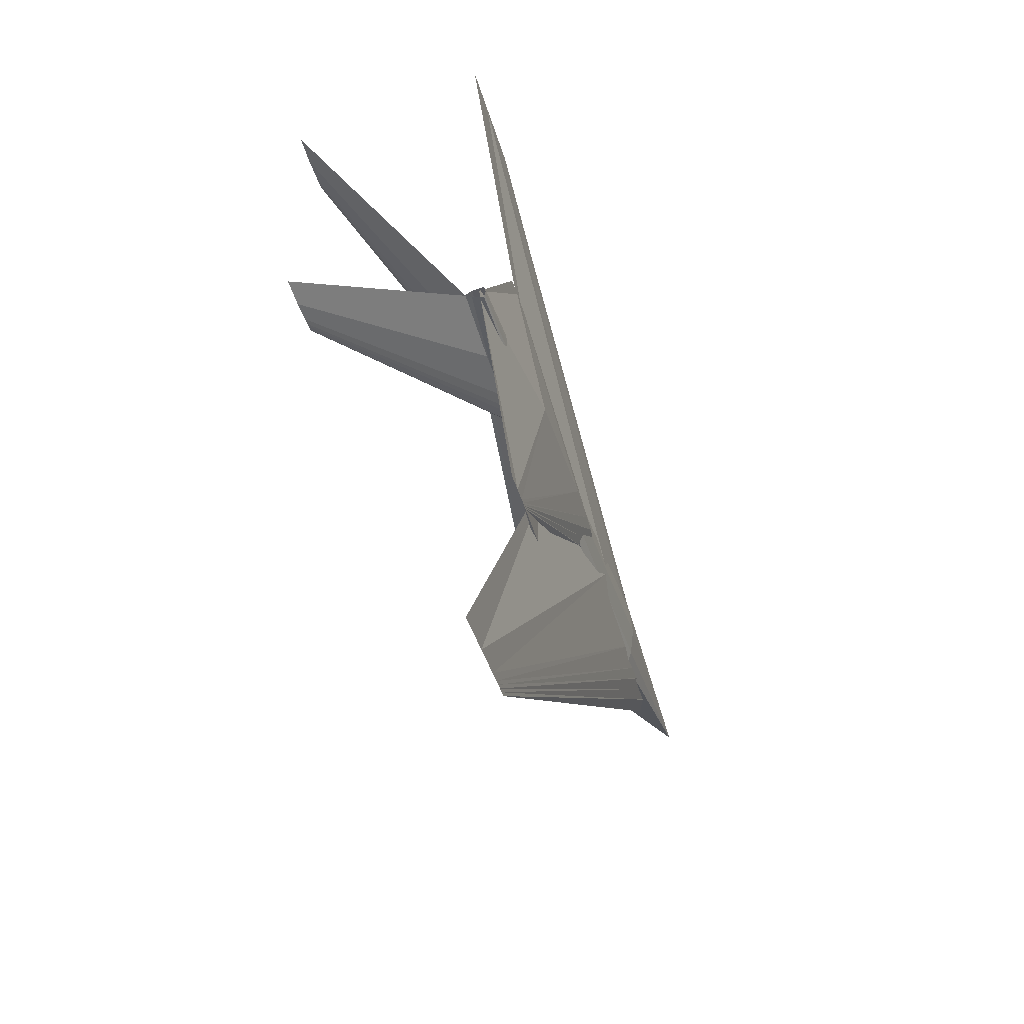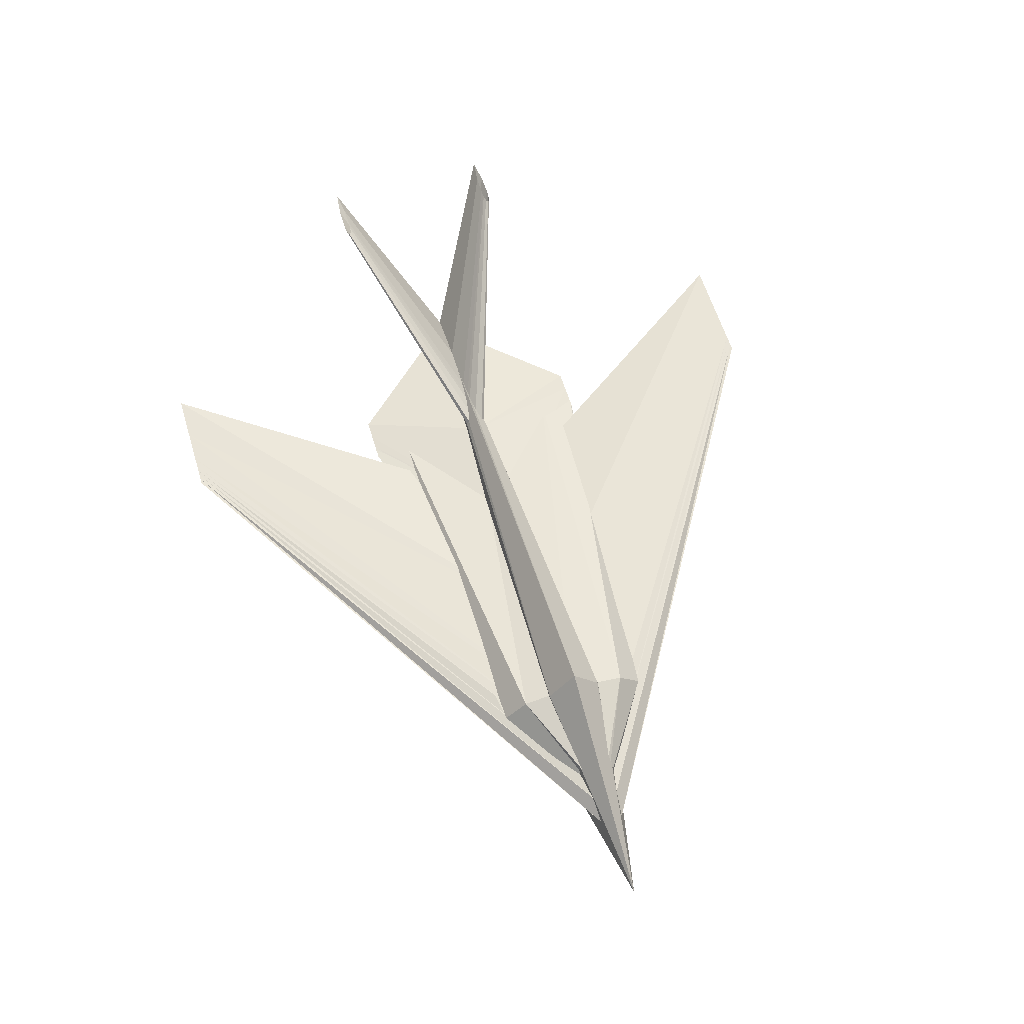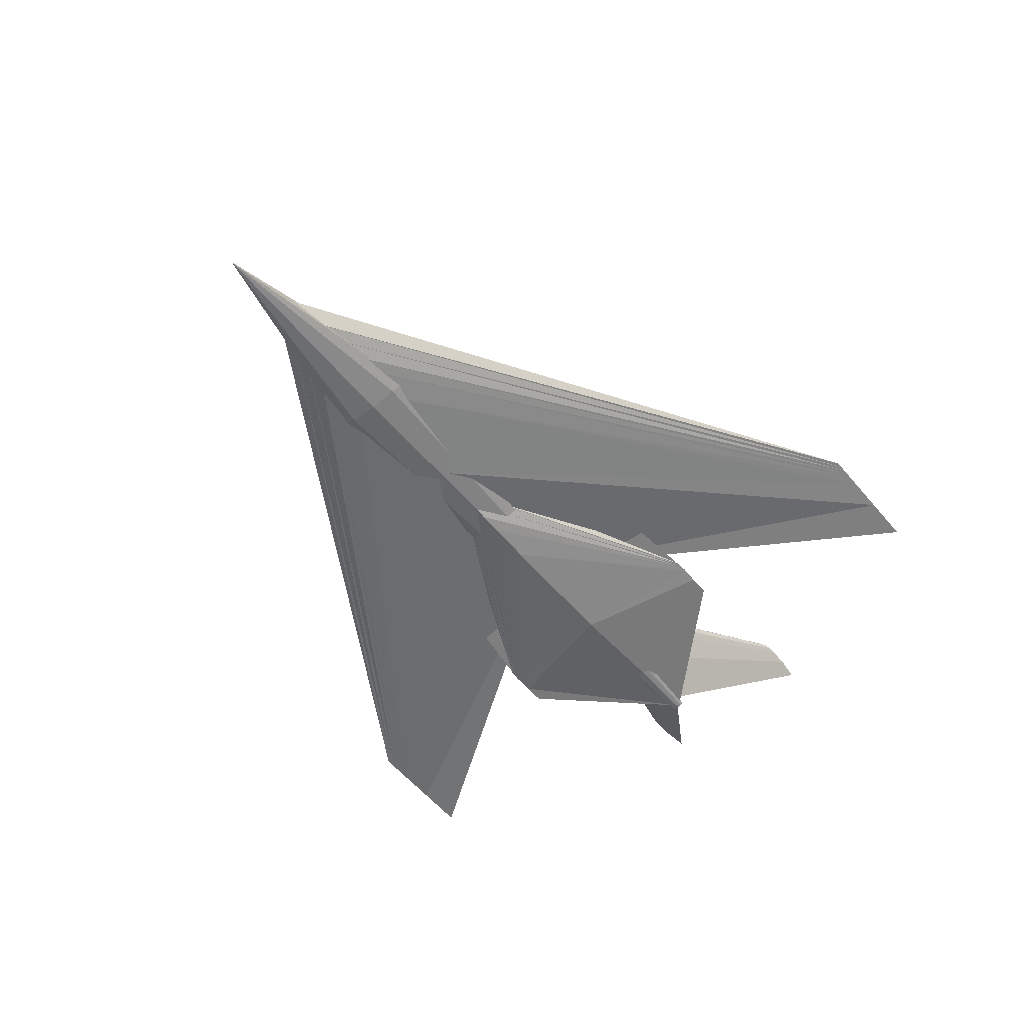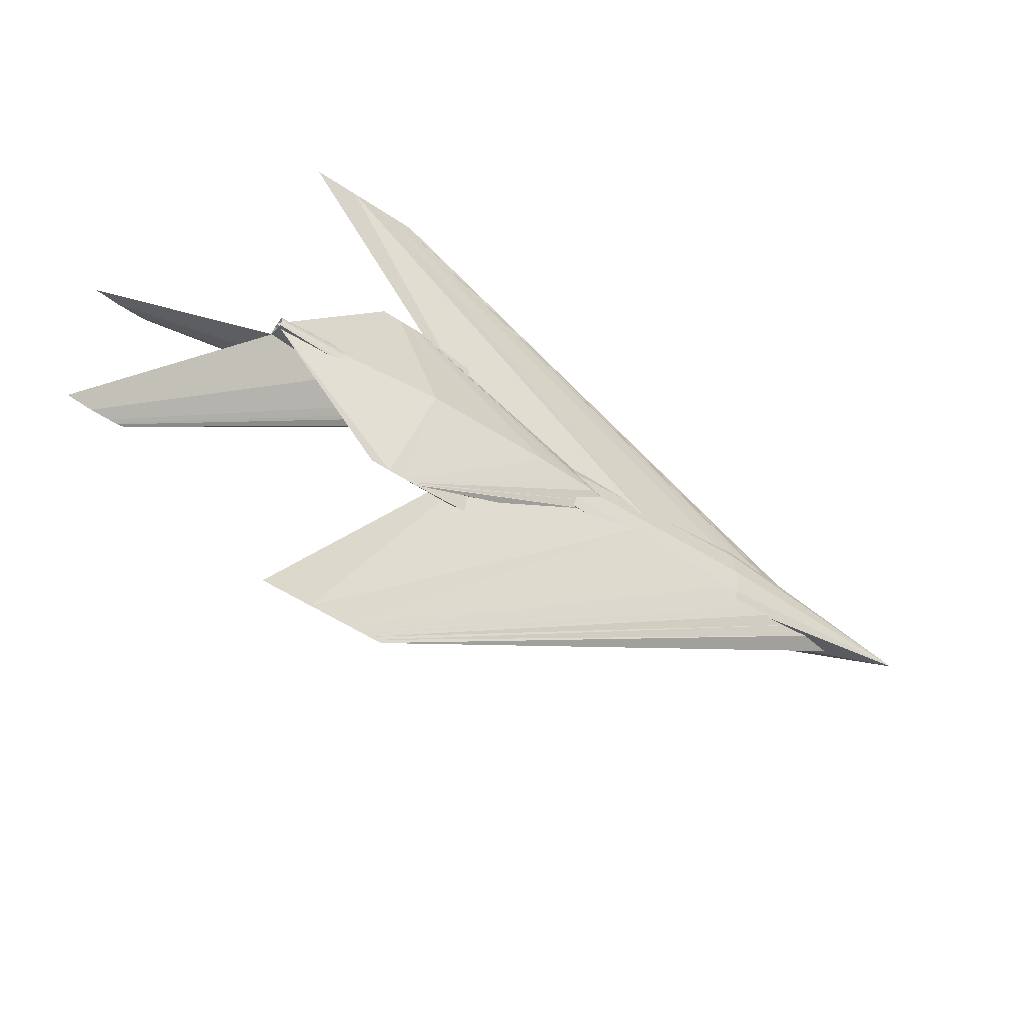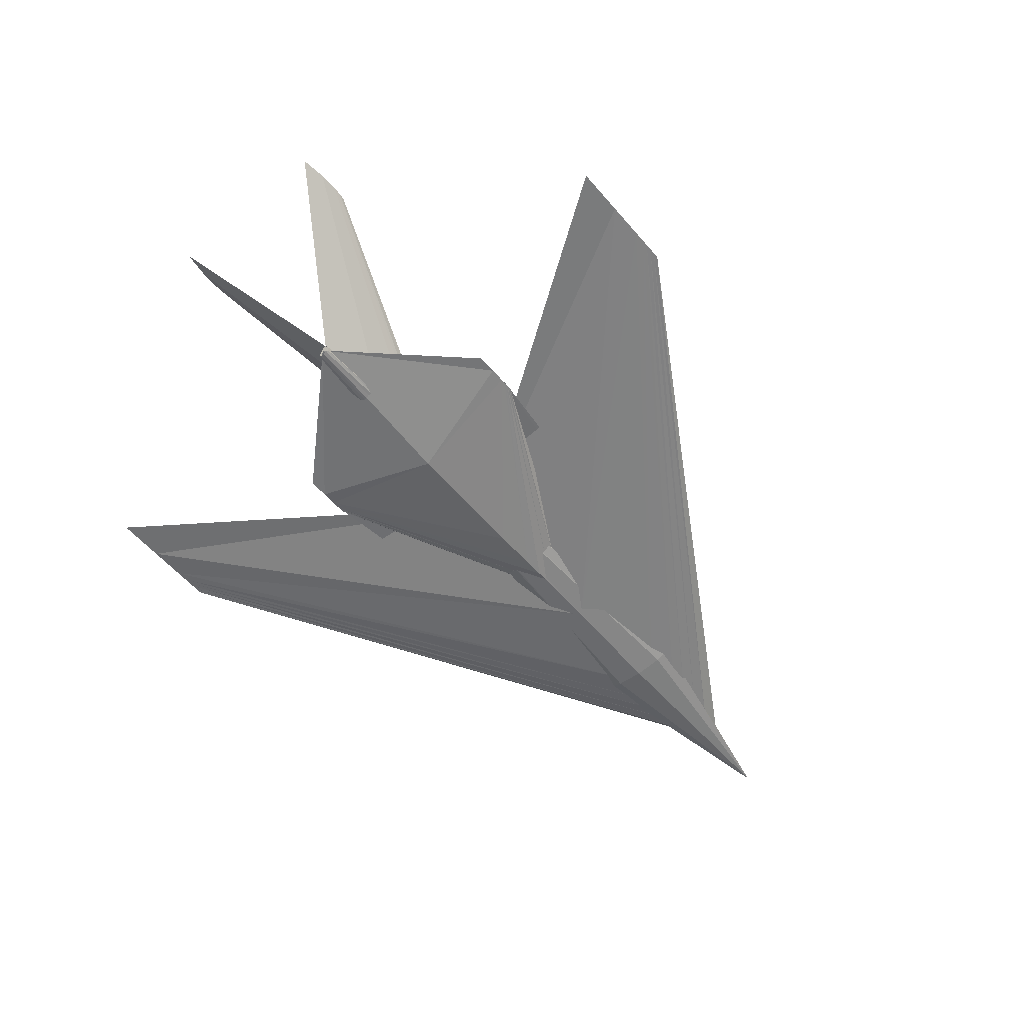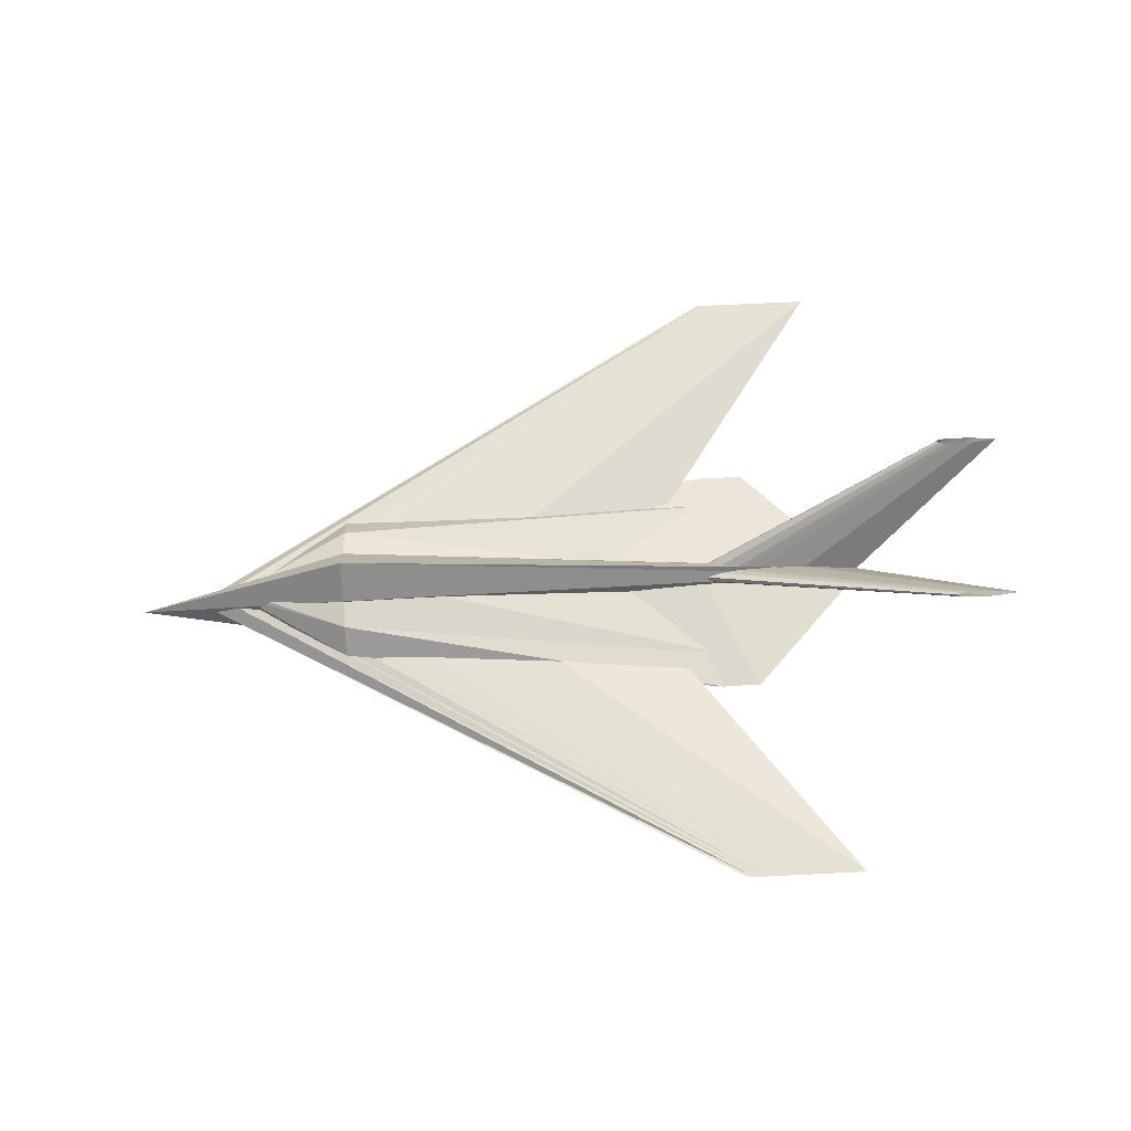
<metadata>
{"format":"obj","ext":"obj","renderer":"f3d","projection":"perspective","resolution":1024,"background":"white","views":[{"elev":-38.6,"azim":104.8,"up":"+Y"},{"elev":59.9,"azim":-106.9,"up":"+Z"},{"elev":-57.8,"azim":-50.3,"up":"+Z"},{"elev":-51.1,"azim":143.6,"up":"+Y"},{"elev":-56.5,"azim":129.9,"up":"+Z"},{"elev":64.4,"azim":-2.9,"up":"+Z"}]}
</metadata>
<code>
o m1225
v 0.08841 0.3782 0.04801
v 0.1118 0.3782 0.06097
v 0.1352 0.3782 0.06421
v 0.1586 0.3782 0.06745
v 0.182 0.3782 0.06826
v 0.2288 0.3782 0.06907
v 0.3692 0.3782 0.06745
v 0.5565 0.3782 0.04801
v 0.3692 0.3782 0.02857
v 0.2288 0.3782 0.02695
v 0.182 0.3782 0.02776
v 0.1586 0.3782 0.02857
v 0.1352 0.3782 0.03181
v 0.1118 0.3782 0.03505
v 0.6742 0.7313 0.06428
v 0.6805 0.7313 0.06428
v 0.6867 0.7313 0.06428
v 0.693 0.7313 0.06428
v 0.6992 0.7313 0.06428
v 0.7117 0.7313 0.06428
v 0.7491 0.7313 0.06428
v 0.799 0.7313 0.06428
v 0.6742 0.025 0.06428
v 0.6805 0.025 0.06428
v 0.6867 0.025 0.06428
v 0.693 0.025 0.06428
v 0.6992 0.025 0.06428
v 0.7117 0.025 0.06428
v 0.7491 0.025 0.06428
v 0.799 0.025 0.06428
v 0.3811 0.3782 0.04722
v 0.4036 0.3782 0.05965
v 0.426 0.3782 0.06277
v 0.4485 0.3782 0.06588
v 0.4709 0.3782 0.06665
v 0.5159 0.3782 0.06743
v 0.6506 0.3782 0.06588
v 0.8303 0.3782 0.04722
v 0.6506 0.3782 0.02856
v 0.5159 0.3782 0.027
v 0.4709 0.3782 0.02778
v 0.4485 0.3782 0.02856
v 0.426 0.3782 0.03167
v 0.4036 0.3782 0.03478
v 0.6577 0.5077 0.04722
v 0.6603 0.5077 0.04722
v 0.6628 0.5077 0.04722
v 0.6654 0.5077 0.04722
v 0.6679 0.5077 0.04722
v 0.673 0.5077 0.04722
v 0.6884 0.5077 0.04722
v 0.7088 0.5077 0.04722
v 0.6577 0.2487 0.04722
v 0.6603 0.2487 0.04722
v 0.6628 0.2487 0.04722
v 0.6654 0.2487 0.04722
v 0.6679 0.2487 0.04722
v 0.673 0.2487 0.04722
v 0.6884 0.2487 0.04722
v 0.7088 0.2487 0.04722
v 0.025 0.3782 0.02981
v 0.2547 0.4237 0.03376
v 0.2547 0.4073 0.09822
v 0.2547 0.3782 0.1346
v 0.2547 0.349 0.09822
v 0.2547 0.3326 0.03376
v 0.2547 0.349 0.02816
v 0.2547 0.3782 0.025
v 0.2547 0.4073 0.02816
v 0.8281 0.3846 0.04319
v 0.8281 0.3823 0.0549
v 0.8281 0.3782 0.0615
v 0.8281 0.3741 0.0549
v 0.8281 0.3718 0.04319
v 0.8281 0.3741 0.04218
v 0.8281 0.3782 0.0416
v 0.8281 0.3823 0.04218
v 0.1398 0.3842 0.05883
v 0.1398 0.3823 0.06713
v 0.1398 0.3778 0.07057
v 0.1398 0.3732 0.06713
v 0.1398 0.3713 0.05883
v 0.1398 0.3732 0.05874
v 0.1398 0.3778 0.05871
v 0.1398 0.3823 0.05874
v 0.2557 0.4584 0.0681
v 0.2557 0.4348 0.09234
v 0.2557 0.3778 0.1024
v 0.2557 0.3207 0.09234
v 0.2557 0.2971 0.0681
v 0.2557 0.3207 0.06786
v 0.2557 0.3778 0.06775
v 0.2557 0.4348 0.06786
v 0.6694 0.5074 0.04711
v 0.6694 0.4694 0.05135
v 0.6694 0.3778 0.0531
v 0.6694 0.2861 0.05135
v 0.6694 0.2481 0.04711
v 0.6694 0.2861 0.04707
v 0.6694 0.3778 0.04705
v 0.6694 0.4694 0.04707
v 0.1398 0.385 0.05883
v 0.1398 0.3831 0.06713
v 0.1398 0.3786 0.07057
v 0.1398 0.374 0.06713
v 0.1398 0.3722 0.05883
v 0.1398 0.374 0.05874
v 0.1398 0.3786 0.05871
v 0.1398 0.3831 0.05874
v 0.2557 0.4592 0.0681
v 0.2557 0.4356 0.09234
v 0.2557 0.3786 0.1024
v 0.2557 0.3216 0.09234
v 0.2557 0.2979 0.0681
v 0.2557 0.3216 0.06786
v 0.2557 0.3786 0.06775
v 0.2557 0.4356 0.06786
v 0.6694 0.5082 0.04711
v 0.6694 0.4703 0.05135
v 0.6694 0.3786 0.0531
v 0.6694 0.2869 0.05135
v 0.6694 0.2489 0.04711
v 0.6694 0.2869 0.04707
v 0.6694 0.3786 0.04705
v 0.6694 0.4703 0.04707
v 0.635 0.3782 0.06149
v 0.6446 0.3841 0.06149
v 0.6542 0.3856 0.06149
v 0.6638 0.387 0.06149
v 0.6734 0.3874 0.06149
v 0.6926 0.3878 0.06149
v 0.7503 0.387 0.06149
v 0.8272 0.3782 0.06149
v 0.7503 0.3693 0.06149
v 0.6926 0.3686 0.06149
v 0.6734 0.3689 0.06149
v 0.6638 0.3693 0.06149
v 0.6542 0.3708 0.06149
v 0.6446 0.3723 0.06149
v 0.9095 0.4704 0.1801
v 0.9128 0.4724 0.1801
v 0.9161 0.4729 0.1801
v 0.9193 0.4734 0.1801
v 0.9226 0.4735 0.1801
v 0.9292 0.4737 0.1801
v 0.9488 0.4734 0.1801
v 0.975 0.4704 0.1801
v 0.9488 0.4674 0.1801
v 0.9292 0.4671 0.1801
v 0.9226 0.4672 0.1801
v 0.9193 0.4674 0.1801
v 0.9161 0.4679 0.1801
v 0.9128 0.4684 0.1801
v 0.9095 0.2859 0.1801
v 0.9128 0.288 0.1801
v 0.9161 0.2885 0.1801
v 0.9193 0.289 0.1801
v 0.9226 0.2891 0.1801
v 0.9292 0.2892 0.1801
v 0.9488 0.289 0.1801
v 0.975 0.2859 0.1801
v 0.9488 0.2829 0.1801
v 0.9292 0.2827 0.1801
v 0.9226 0.2828 0.1801
v 0.9193 0.2829 0.1801
v 0.9161 0.2834 0.1801
v 0.9128 0.2839 0.1801
v 0.202 0.3766 0.02927
v 0.2212 0.3766 0.02927
v 0.2212 0.3862 0.02927
v 0.202 0.3862 0.02927
v 0.202 0.3766 0.04529
v 0.2212 0.3766 0.04529
v 0.2212 0.3862 0.04529
v 0.202 0.3862 0.04529
v 0.202 0.3663 0.02927
v 0.2853 0.3663 0.02927
v 0.2853 0.3964 0.02927
v 0.202 0.3964 0.02927
v 0.202 0.3663 0.04465
v 0.2853 0.3663 0.04465
v 0.2853 0.3964 0.04465
v 0.202 0.3964 0.04465
f 1 16 15
f 2 17 16
f 3 18 17
f 4 19 18
f 5 20 19
f 6 21 20
f 7 22 21
f 8 21 22
f 9 20 21
f 10 19 20
f 11 18 19
f 12 17 18
f 13 16 17
f 14 15 16
f 1 2 16
f 2 3 17
f 3 4 18
f 4 5 19
f 5 6 20
f 6 7 21
f 7 8 22
f 8 9 21
f 9 10 20
f 10 11 19
f 11 12 18
f 12 13 17
f 13 14 16
f 14 1 15
f 1 23 24
f 2 24 25
f 3 25 26
f 4 26 27
f 5 27 28
f 6 28 29
f 7 29 30
f 8 30 29
f 9 29 28
f 10 28 27
f 11 27 26
f 12 26 25
f 13 25 24
f 14 24 23
f 1 24 2
f 2 25 3
f 3 26 4
f 4 27 5
f 5 28 6
f 6 29 7
f 7 30 8
f 8 29 9
f 9 28 10
f 10 27 11
f 11 26 12
f 12 25 13
f 13 24 14
f 14 23 1
f 31 46 45
f 32 47 46
f 33 48 47
f 34 49 48
f 35 50 49
f 36 51 50
f 37 52 51
f 38 51 52
f 39 50 51
f 40 49 50
f 41 48 49
f 42 47 48
f 43 46 47
f 44 45 46
f 31 32 46
f 32 33 47
f 33 34 48
f 34 35 49
f 35 36 50
f 36 37 51
f 37 38 52
f 38 39 51
f 39 40 50
f 40 41 49
f 41 42 48
f 42 43 47
f 43 44 46
f 44 31 45
f 31 53 54
f 32 54 55
f 33 55 56
f 34 56 57
f 35 57 58
f 36 58 59
f 37 59 60
f 38 60 59
f 39 59 58
f 40 58 57
f 41 57 56
f 42 56 55
f 43 55 54
f 44 54 53
f 31 54 32
f 32 55 33
f 33 56 34
f 34 57 35
f 35 58 36
f 36 59 37
f 37 60 38
f 38 59 39
f 39 58 40
f 40 57 41
f 41 56 42
f 42 55 43
f 43 54 44
f 44 53 31
f 61 63 62
f 61 64 63
f 61 65 64
f 61 66 65
f 61 67 66
f 61 68 67
f 61 69 68
f 61 62 69
f 62 71 70
f 63 72 71
f 64 73 72
f 65 74 73
f 66 75 74
f 67 76 75
f 68 77 76
f 69 70 77
f 62 63 71
f 63 64 72
f 64 65 73
f 65 66 74
f 67 68 76
f 68 69 77
f 66 67 75
f 69 62 70
f 78 87 86
f 79 88 87
f 80 89 88
f 81 90 89
f 82 91 90
f 83 92 91
f 84 93 92
f 85 86 93
f 86 95 94
f 87 96 95
f 88 97 96
f 89 98 97
f 90 99 98
f 91 100 99
f 92 101 100
f 93 94 101
f 78 79 87
f 79 80 88
f 80 81 89
f 81 82 90
f 82 83 91
f 83 84 92
f 84 85 93
f 85 78 86
f 86 87 95
f 87 88 96
f 88 89 97
f 89 90 98
f 90 91 99
f 91 92 100
f 92 93 101
f 93 86 94
f 102 111 110
f 103 112 111
f 104 113 112
f 105 114 113
f 106 115 114
f 107 116 115
f 108 117 116
f 109 110 117
f 110 119 118
f 111 120 119
f 112 121 120
f 113 122 121
f 114 123 122
f 115 124 123
f 116 125 124
f 117 118 125
f 102 103 111
f 103 104 112
f 104 105 113
f 105 106 114
f 106 107 115
f 107 108 116
f 108 109 117
f 109 102 110
f 110 111 119
f 111 112 120
f 112 113 121
f 113 114 122
f 114 115 123
f 115 116 124
f 116 117 125
f 117 110 118
f 126 140 141
f 127 141 142
f 128 142 143
f 129 143 144
f 130 144 145
f 131 145 146
f 132 146 147
f 133 147 148
f 134 148 149
f 135 149 150
f 136 150 151
f 137 151 152
f 138 152 153
f 139 153 140
f 126 141 127
f 127 142 128
f 128 143 129
f 129 144 130
f 130 145 131
f 131 146 132
f 132 147 133
f 133 148 134
f 134 149 135
f 135 150 136
f 136 151 137
f 137 152 138
f 138 153 139
f 139 140 126
f 126 155 154
f 127 156 155
f 128 157 156
f 129 158 157
f 130 159 158
f 131 160 159
f 132 161 160
f 133 162 161
f 134 163 162
f 135 164 163
f 136 165 164
f 137 166 165
f 138 167 166
f 139 154 167
f 126 127 155
f 127 128 156
f 128 129 157
f 129 130 158
f 130 131 159
f 131 132 160
f 132 133 161
f 133 134 162
f 134 135 163
f 135 136 164
f 136 137 165
f 137 138 166
f 138 139 167
f 139 126 154
f 168 171 169
f 168 173 172
f 168 172 171
f 171 175 174
f 173 175 172
f 173 174 175
f 176 179 177
f 177 179 178
f 176 181 180
f 176 177 181
f 176 180 179
f 179 180 183
f 179 183 182
f 179 182 178
f 177 182 181
f 177 178 182
f 181 183 180
f 181 182 183
f 171 174 170
f 169 170 174
f 168 169 173
f 169 174 173
f 169 171 170
f 171 172 175

</code>
